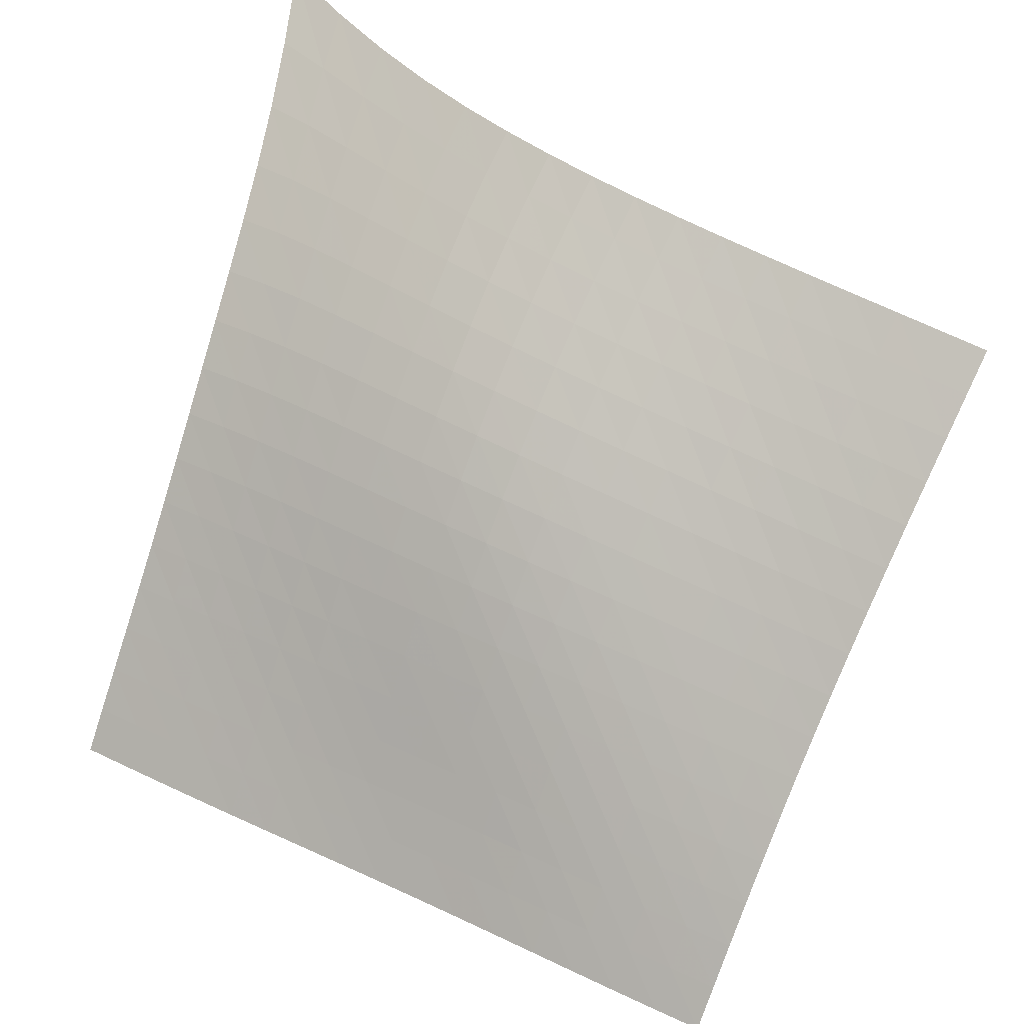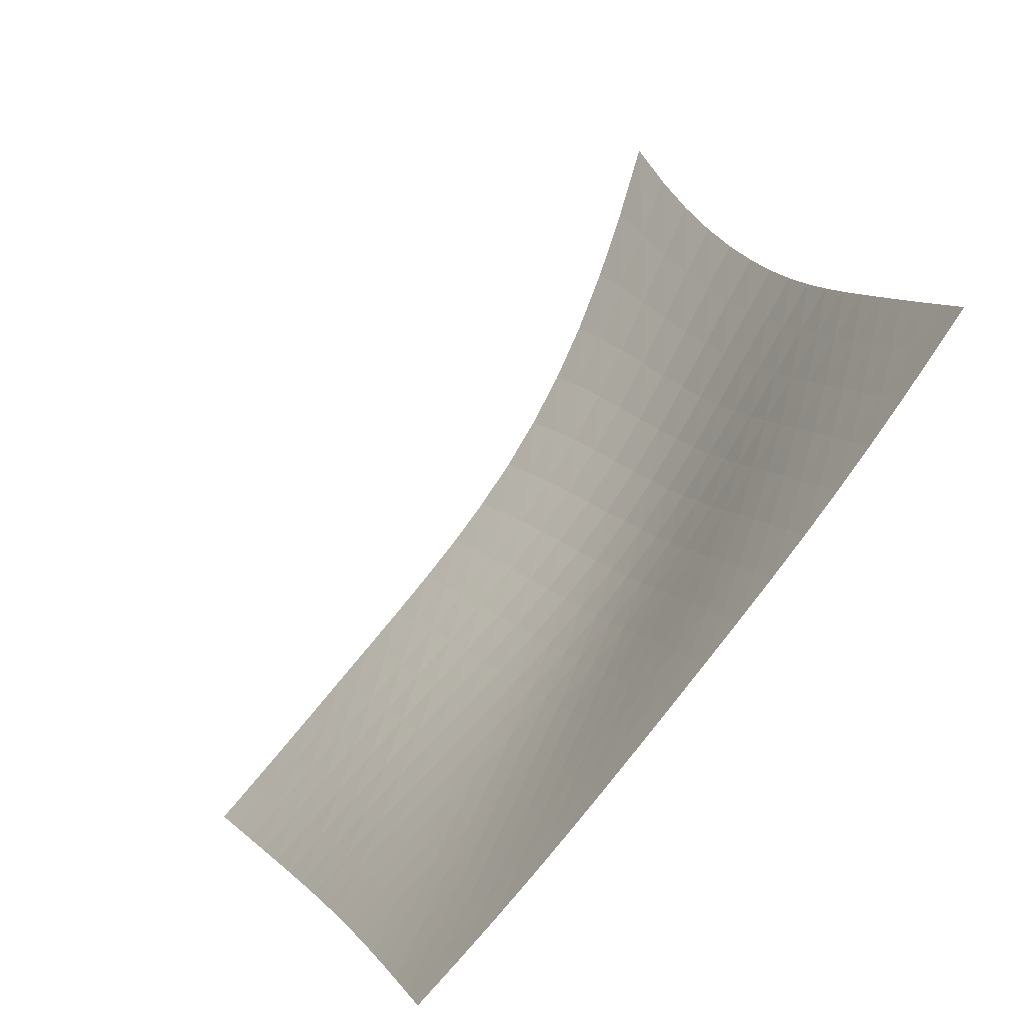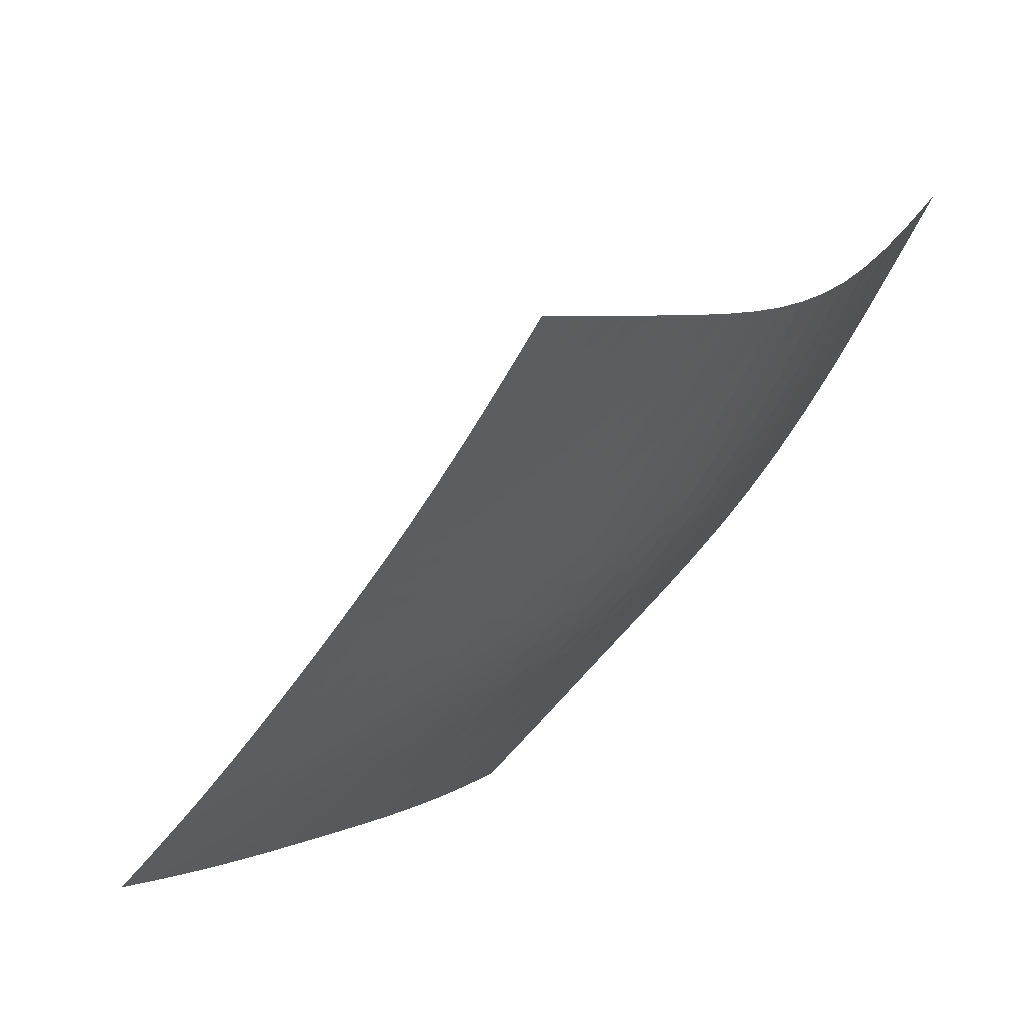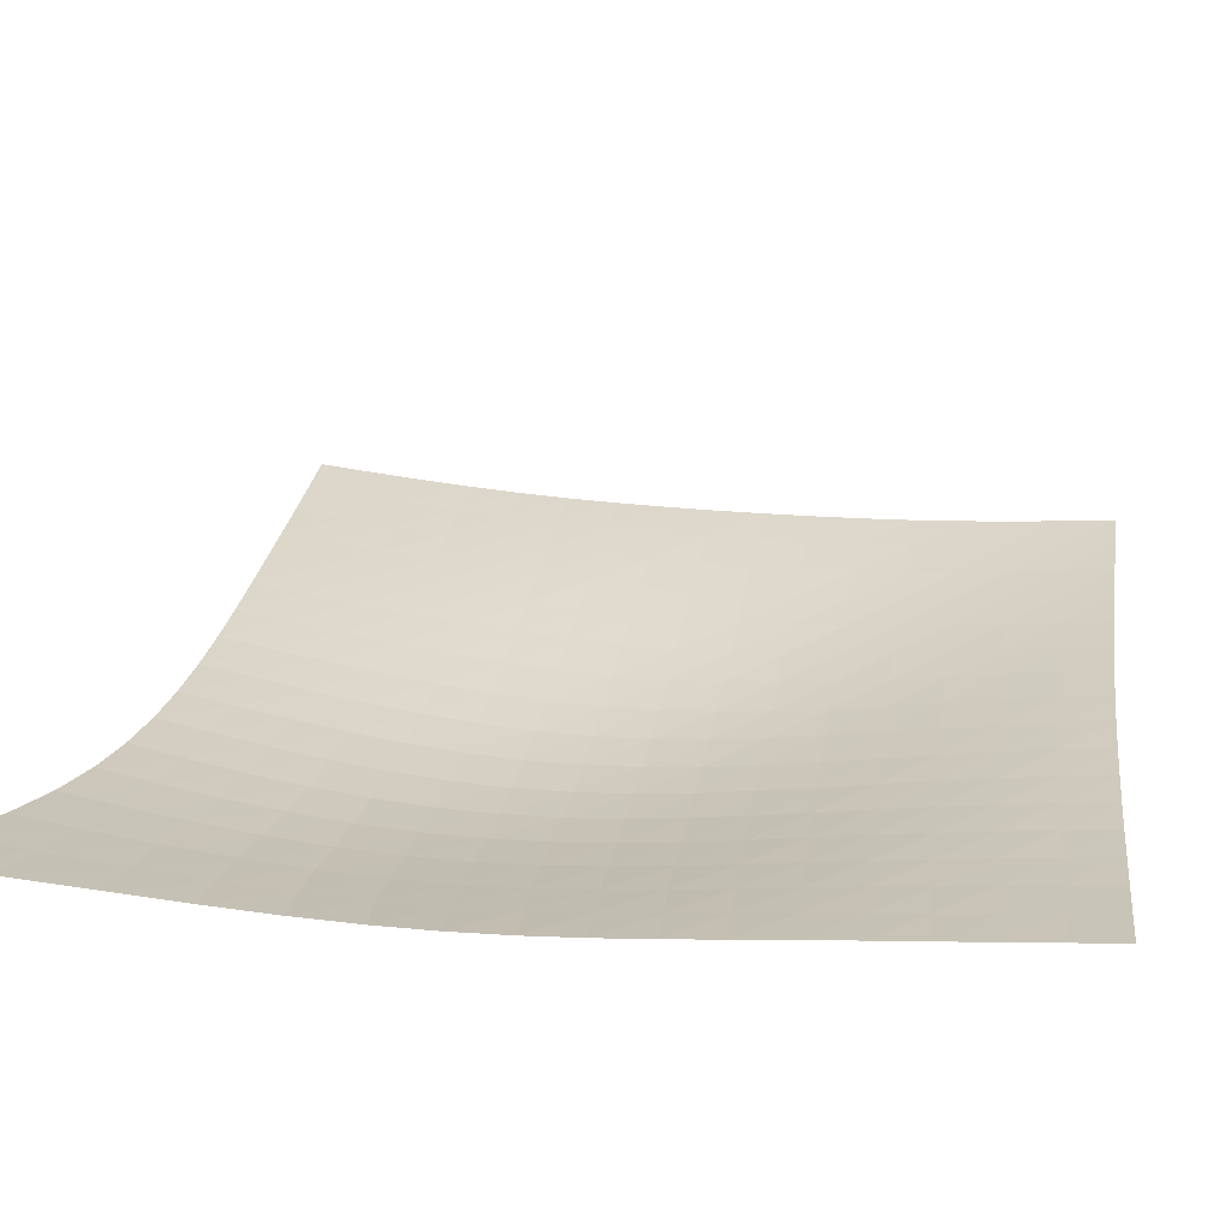
<metadata>
{"format":"obj","ext":"obj","renderer":"f3d","projection":"perspective","resolution":1024,"background":"white","views":[{"elev":-53.9,"azim":164.2,"up":"+Y"},{"elev":73.9,"azim":-23.7,"up":"+Z"},{"elev":-27.7,"azim":42.2,"up":"+Y"},{"elev":-36.4,"azim":-148.6,"up":"+Z"}]}
</metadata>
<code>
v -6.506 -0.01439 6.506
v -5.974 -8.859 18.93
v -18.93 -8.859 5.974
v -17.12 -14.67 17.12
v -18.19 -8.501 6.023
v -17.46 -8.138 6.074
v -16.72 -7.769 6.127
v -15.98 -7.396 6.179
v -15.24 -7.02 6.228
v -14.49 -6.638 6.273
v -13.73 -6.243 6.314
v -12.97 -5.826 6.355
v -12.21 -5.374 6.397
v -11.44 -4.874 6.441
v -10.68 -4.313 6.487
v -9.903 -3.677 6.531
v -9.114 -2.95 6.567
v -8.295 -2.11 6.584
v -7.428 -1.131 6.566
v -6.566 -1.131 7.428
v -6.584 -2.11 8.295
v -6.567 -2.95 9.114
v -6.531 -3.677 9.903
v -6.487 -4.313 10.68
v -6.441 -4.874 11.44
v -6.397 -5.374 12.21
v -6.355 -5.826 12.97
v -6.314 -6.243 13.73
v -6.273 -6.638 14.49
v -6.228 -7.02 15.24
v -6.179 -7.396 15.98
v -6.127 -7.769 16.72
v -6.074 -8.138 17.46
v -6.023 -8.501 18.19
v -6.653 -9.278 18.77
v -7.335 -9.692 18.61
v -8.02 -10.1 18.46
v -8.708 -10.49 18.31
v -9.398 -10.87 18.17
v -10.09 -11.24 18.04
v -10.78 -11.6 17.92
v -11.47 -11.95 17.8
v -12.16 -12.31 17.69
v -12.84 -12.66 17.59
v -13.54 -13 17.5
v -14.23 -13.35 17.41
v -14.94 -13.69 17.33
v -15.66 -14.02 17.25
v -16.38 -14.35 17.18
v -17.18 -14.35 16.38
v -17.25 -14.02 15.66
v -17.33 -13.69 14.94
v -17.41 -13.35 14.23
v -17.5 -13 13.54
v -17.59 -12.66 12.84
v -17.69 -12.31 12.16
v -17.8 -11.95 11.47
v -17.92 -11.6 10.78
v -18.04 -11.24 10.09
v -18.17 -10.87 9.398
v -18.31 -10.49 8.708
v -18.46 -10.1 8.02
v -18.61 -9.692 7.335
v -18.77 -9.278 6.653
v -7.353 -1.927 7.353
v -8.151 -2.747 7.306
v -8.934 -3.503 7.255
v -9.705 -4.186 7.199
v -10.47 -4.798 7.145
v -11.24 -5.345 7.094
v -12.01 -5.837 7.048
v -12.77 -6.282 7.008
v -13.54 -6.693 6.971
v -14.3 -7.081 6.933
v -15.06 -7.456 6.894
v -15.81 -7.826 6.85
v -16.56 -8.193 6.802
v -17.3 -8.559 6.752
v -18.03 -8.921 6.702
v -7.306 -2.747 8.151
v -8.045 -3.43 8.045
v -8.79 -4.101 7.957
v -9.537 -4.73 7.879
v -10.29 -5.309 7.81
v -11.05 -5.836 7.751
v -11.82 -6.313 7.702
v -12.59 -6.748 7.661
v -13.36 -7.15 7.626
v -14.13 -7.529 7.593
v -14.89 -7.896 7.558
v -15.65 -8.257 7.52
v -16.4 -8.617 7.477
v -17.14 -8.977 7.431
v -17.87 -9.336 7.383
v -7.255 -3.503 8.934
v -7.957 -4.101 8.79
v -8.671 -4.704 8.671
v -9.396 -5.286 8.571
v -10.13 -5.832 8.487
v -10.88 -6.336 8.417
v -11.64 -6.798 8.362
v -12.41 -7.22 8.318
v -13.18 -7.611 8.284
v -13.95 -7.979 8.254
v -14.72 -8.335 8.224
v -15.48 -8.686 8.191
v -16.24 -9.037 8.154
v -16.98 -9.389 8.112
v -17.72 -9.743 8.067
v -7.199 -4.186 9.705
v -7.879 -4.73 9.537
v -8.571 -5.286 9.396
v -9.277 -5.831 9.277
v -9.999 -6.35 9.178
v -10.74 -6.833 9.097
v -11.49 -7.279 9.033
v -12.25 -7.689 8.985
v -13.02 -8.068 8.949
v -13.79 -8.425 8.92
v -14.56 -8.769 8.893
v -15.33 -9.108 8.865
v -16.08 -9.449 8.833
v -16.83 -9.793 8.795
v -17.57 -10.14 8.753
v -7.145 -4.798 10.47
v -7.81 -5.309 10.29
v -8.487 -5.832 10.13
v -9.178 -6.35 9.999
v -9.886 -6.847 9.886
v -10.61 -7.314 9.793
v -11.36 -7.746 9.72
v -12.11 -8.145 9.665
v -12.88 -8.514 9.624
v -13.64 -8.861 9.593
v -14.41 -9.194 9.568
v -15.18 -9.522 9.543
v -15.94 -9.852 9.514
v -16.69 -10.19 9.48
v -17.43 -10.53 9.441
v -7.094 -5.345 11.24
v -7.751 -5.836 11.05
v -8.417 -6.336 10.88
v -9.097 -6.833 10.74
v -9.793 -7.314 10.61
v -10.51 -7.768 10.51
v -11.24 -8.19 10.42
v -11.99 -8.581 10.36
v -12.75 -8.943 10.31
v -13.51 -9.282 10.28
v -14.28 -9.607 10.25
v -15.04 -9.926 10.23
v -15.8 -10.24 10.2
v -16.55 -10.57 10.17
v -17.3 -10.9 10.13
v -7.048 -5.837 12.01
v -7.702 -6.313 11.82
v -8.362 -6.798 11.64
v -9.033 -7.279 11.49
v -9.72 -7.746 11.36
v -10.42 -8.19 11.24
v -11.15 -8.606 11.15
v -11.88 -8.992 11.07
v -12.63 -9.349 11.02
v -13.39 -9.684 10.97
v -14.15 -10 10.94
v -14.91 -10.32 10.91
v -15.67 -10.63 10.89
v -16.43 -10.94 10.86
v -17.17 -11.27 10.82
v -7.008 -6.282 12.77
v -7.661 -6.748 12.59
v -8.318 -7.22 12.41
v -8.985 -7.689 12.25
v -9.665 -8.145 12.11
v -10.36 -8.581 11.99
v -11.07 -8.992 11.88
v -11.8 -9.375 11.8
v -12.54 -9.732 11.73
v -13.29 -10.07 11.68
v -14.04 -10.38 11.64
v -14.8 -10.69 11.61
v -15.55 -11 11.58
v -16.31 -11.31 11.55
v -17.06 -11.63 11.51
v -6.971 -6.693 13.54
v -7.626 -7.15 13.36
v -8.284 -7.611 13.18
v -8.949 -8.068 13.02
v -9.624 -8.514 12.88
v -10.31 -8.943 12.75
v -11.02 -9.349 12.63
v -11.73 -9.732 12.54
v -12.46 -10.09 12.46
v -13.2 -10.43 12.4
v -13.95 -10.75 12.35
v -14.7 -11.06 12.31
v -15.45 -11.37 12.27
v -16.2 -11.67 12.24
v -16.95 -11.99 12.2
v -6.933 -7.081 14.3
v -7.593 -7.529 14.13
v -8.254 -7.979 13.95
v -8.92 -8.425 13.79
v -9.593 -8.861 13.64
v -10.28 -9.282 13.51
v -10.97 -9.684 13.39
v -11.68 -10.07 13.29
v -12.4 -10.43 13.2
v -13.13 -10.77 13.13
v -13.86 -11.1 13.07
v -14.61 -11.41 13.02
v -15.35 -11.72 12.97
v -16.1 -12.03 12.93
v -16.85 -12.34 12.89
v -6.894 -7.456 15.06
v -7.558 -7.896 14.89
v -8.224 -8.335 14.72
v -8.893 -8.769 14.56
v -9.568 -9.194 14.41
v -10.25 -9.607 14.28
v -10.94 -10 14.15
v -11.64 -10.38 14.04
v -12.35 -10.75 13.95
v -13.07 -11.1 13.86
v -13.79 -11.43 13.79
v -14.53 -11.75 13.73
v -15.27 -12.07 13.68
v -16.01 -12.38 13.63
v -16.75 -12.69 13.59
v -6.85 -7.826 15.81
v -7.52 -8.257 15.65
v -8.191 -8.686 15.48
v -8.865 -9.108 15.33
v -9.543 -9.522 15.18
v -10.23 -9.926 15.04
v -10.91 -10.32 14.91
v -11.61 -10.69 14.8
v -12.31 -11.06 14.7
v -13.02 -11.41 14.61
v -13.73 -11.75 14.53
v -14.46 -12.08 14.46
v -15.19 -12.4 14.4
v -15.93 -12.72 14.34
v -16.67 -13.03 14.29
v -6.802 -8.193 16.56
v -7.477 -8.617 16.4
v -8.154 -9.037 16.24
v -8.833 -9.449 16.08
v -9.514 -9.852 15.94
v -10.2 -10.24 15.8
v -10.89 -10.63 15.67
v -11.58 -11 15.55
v -12.27 -11.37 15.45
v -12.97 -11.72 15.35
v -13.68 -12.07 15.27
v -14.4 -12.4 15.19
v -15.12 -12.73 15.12
v -15.85 -13.05 15.06
v -16.59 -13.37 15
v -6.752 -8.559 17.3
v -7.431 -8.977 17.14
v -8.112 -9.389 16.98
v -8.795 -9.793 16.83
v -9.48 -10.19 16.69
v -10.17 -10.57 16.55
v -10.86 -10.94 16.43
v -11.55 -11.31 16.31
v -12.24 -11.67 16.2
v -12.93 -12.03 16.1
v -13.63 -12.38 16.01
v -14.34 -12.72 15.93
v -15.06 -13.05 15.85
v -15.78 -13.38 15.78
v -16.52 -13.7 15.72
v -6.702 -8.921 18.03
v -7.383 -9.336 17.87
v -8.067 -9.743 17.72
v -8.753 -10.14 17.57
v -9.441 -10.53 17.43
v -10.13 -10.9 17.3
v -10.82 -11.27 17.17
v -11.51 -11.63 17.06
v -12.2 -11.99 16.95
v -12.89 -12.34 16.85
v -13.59 -12.69 16.75
v -14.29 -13.03 16.67
v -15 -13.37 16.59
v -15.72 -13.7 16.52
v -16.45 -14.03 16.45
f 289 49 4
f 289 4 50
f 5 79 64
f 5 64 3
f 79 94 63
f 79 63 64
f 94 109 62
f 94 62 63
f 109 124 61
f 109 61 62
f 124 139 60
f 124 60 61
f 139 154 59
f 139 59 60
f 154 169 58
f 154 58 59
f 169 184 57
f 169 57 58
f 184 199 56
f 184 56 57
f 199 214 55
f 199 55 56
f 214 229 54
f 214 54 55
f 229 244 53
f 229 53 54
f 244 259 52
f 244 52 53
f 259 274 51
f 259 51 52
f 274 289 50
f 274 50 51
f 1 20 65
f 1 65 19
f 19 65 66
f 19 66 18
f 18 66 67
f 18 67 17
f 17 67 68
f 17 68 16
f 16 68 69
f 16 69 15
f 15 69 70
f 15 70 14
f 14 70 71
f 14 71 13
f 13 71 72
f 13 72 12
f 12 72 73
f 12 73 11
f 11 73 74
f 11 74 10
f 10 74 75
f 10 75 9
f 9 75 76
f 9 76 8
f 8 76 77
f 8 77 7
f 7 77 78
f 7 78 6
f 6 78 79
f 6 79 5
f 20 21 80
f 20 80 65
f 65 80 81
f 65 81 66
f 66 81 82
f 66 82 67
f 67 82 83
f 67 83 68
f 68 83 84
f 68 84 69
f 69 84 85
f 69 85 70
f 70 85 86
f 70 86 71
f 71 86 87
f 71 87 72
f 72 87 88
f 72 88 73
f 73 88 89
f 73 89 74
f 74 89 90
f 74 90 75
f 75 90 91
f 75 91 76
f 76 91 92
f 76 92 77
f 77 92 93
f 77 93 78
f 78 93 94
f 78 94 79
f 21 22 95
f 21 95 80
f 80 95 96
f 80 96 81
f 81 96 97
f 81 97 82
f 82 97 98
f 82 98 83
f 83 98 99
f 83 99 84
f 84 99 100
f 84 100 85
f 85 100 101
f 85 101 86
f 86 101 102
f 86 102 87
f 87 102 103
f 87 103 88
f 88 103 104
f 88 104 89
f 89 104 105
f 89 105 90
f 90 105 106
f 90 106 91
f 91 106 107
f 91 107 92
f 92 107 108
f 92 108 93
f 93 108 109
f 93 109 94
f 22 23 110
f 22 110 95
f 95 110 111
f 95 111 96
f 96 111 112
f 96 112 97
f 97 112 113
f 97 113 98
f 98 113 114
f 98 114 99
f 99 114 115
f 99 115 100
f 100 115 116
f 100 116 101
f 101 116 117
f 101 117 102
f 102 117 118
f 102 118 103
f 103 118 119
f 103 119 104
f 104 119 120
f 104 120 105
f 105 120 121
f 105 121 106
f 106 121 122
f 106 122 107
f 107 122 123
f 107 123 108
f 108 123 124
f 108 124 109
f 23 24 125
f 23 125 110
f 110 125 126
f 110 126 111
f 111 126 127
f 111 127 112
f 112 127 128
f 112 128 113
f 113 128 129
f 113 129 114
f 114 129 130
f 114 130 115
f 115 130 131
f 115 131 116
f 116 131 132
f 116 132 117
f 117 132 133
f 117 133 118
f 118 133 134
f 118 134 119
f 119 134 135
f 119 135 120
f 120 135 136
f 120 136 121
f 121 136 137
f 121 137 122
f 122 137 138
f 122 138 123
f 123 138 139
f 123 139 124
f 24 25 140
f 24 140 125
f 125 140 141
f 125 141 126
f 126 141 142
f 126 142 127
f 127 142 143
f 127 143 128
f 128 143 144
f 128 144 129
f 129 144 145
f 129 145 130
f 130 145 146
f 130 146 131
f 131 146 147
f 131 147 132
f 132 147 148
f 132 148 133
f 133 148 149
f 133 149 134
f 134 149 150
f 134 150 135
f 135 150 151
f 135 151 136
f 136 151 152
f 136 152 137
f 137 152 153
f 137 153 138
f 138 153 154
f 138 154 139
f 25 26 155
f 25 155 140
f 140 155 156
f 140 156 141
f 141 156 157
f 141 157 142
f 142 157 158
f 142 158 143
f 143 158 159
f 143 159 144
f 144 159 160
f 144 160 145
f 145 160 161
f 145 161 146
f 146 161 162
f 146 162 147
f 147 162 163
f 147 163 148
f 148 163 164
f 148 164 149
f 149 164 165
f 149 165 150
f 150 165 166
f 150 166 151
f 151 166 167
f 151 167 152
f 152 167 168
f 152 168 153
f 153 168 169
f 153 169 154
f 26 27 170
f 26 170 155
f 155 170 171
f 155 171 156
f 156 171 172
f 156 172 157
f 157 172 173
f 157 173 158
f 158 173 174
f 158 174 159
f 159 174 175
f 159 175 160
f 160 175 176
f 160 176 161
f 161 176 177
f 161 177 162
f 162 177 178
f 162 178 163
f 163 178 179
f 163 179 164
f 164 179 180
f 164 180 165
f 165 180 181
f 165 181 166
f 166 181 182
f 166 182 167
f 167 182 183
f 167 183 168
f 168 183 184
f 168 184 169
f 27 28 185
f 27 185 170
f 170 185 186
f 170 186 171
f 171 186 187
f 171 187 172
f 172 187 188
f 172 188 173
f 173 188 189
f 173 189 174
f 174 189 190
f 174 190 175
f 175 190 191
f 175 191 176
f 176 191 192
f 176 192 177
f 177 192 193
f 177 193 178
f 178 193 194
f 178 194 179
f 179 194 195
f 179 195 180
f 180 195 196
f 180 196 181
f 181 196 197
f 181 197 182
f 182 197 198
f 182 198 183
f 183 198 199
f 183 199 184
f 28 29 200
f 28 200 185
f 185 200 201
f 185 201 186
f 186 201 202
f 186 202 187
f 187 202 203
f 187 203 188
f 188 203 204
f 188 204 189
f 189 204 205
f 189 205 190
f 190 205 206
f 190 206 191
f 191 206 207
f 191 207 192
f 192 207 208
f 192 208 193
f 193 208 209
f 193 209 194
f 194 209 210
f 194 210 195
f 195 210 211
f 195 211 196
f 196 211 212
f 196 212 197
f 197 212 213
f 197 213 198
f 198 213 214
f 198 214 199
f 29 30 215
f 29 215 200
f 200 215 216
f 200 216 201
f 201 216 217
f 201 217 202
f 202 217 218
f 202 218 203
f 203 218 219
f 203 219 204
f 204 219 220
f 204 220 205
f 205 220 221
f 205 221 206
f 206 221 222
f 206 222 207
f 207 222 223
f 207 223 208
f 208 223 224
f 208 224 209
f 209 224 225
f 209 225 210
f 210 225 226
f 210 226 211
f 211 226 227
f 211 227 212
f 212 227 228
f 212 228 213
f 213 228 229
f 213 229 214
f 30 31 230
f 30 230 215
f 215 230 231
f 215 231 216
f 216 231 232
f 216 232 217
f 217 232 233
f 217 233 218
f 218 233 234
f 218 234 219
f 219 234 235
f 219 235 220
f 220 235 236
f 220 236 221
f 221 236 237
f 221 237 222
f 222 237 238
f 222 238 223
f 223 238 239
f 223 239 224
f 224 239 240
f 224 240 225
f 225 240 241
f 225 241 226
f 226 241 242
f 226 242 227
f 227 242 243
f 227 243 228
f 228 243 244
f 228 244 229
f 31 32 245
f 31 245 230
f 230 245 246
f 230 246 231
f 231 246 247
f 231 247 232
f 232 247 248
f 232 248 233
f 233 248 249
f 233 249 234
f 234 249 250
f 234 250 235
f 235 250 251
f 235 251 236
f 236 251 252
f 236 252 237
f 237 252 253
f 237 253 238
f 238 253 254
f 238 254 239
f 239 254 255
f 239 255 240
f 240 255 256
f 240 256 241
f 241 256 257
f 241 257 242
f 242 257 258
f 242 258 243
f 243 258 259
f 243 259 244
f 32 33 260
f 32 260 245
f 245 260 261
f 245 261 246
f 246 261 262
f 246 262 247
f 247 262 263
f 247 263 248
f 248 263 264
f 248 264 249
f 249 264 265
f 249 265 250
f 250 265 266
f 250 266 251
f 251 266 267
f 251 267 252
f 252 267 268
f 252 268 253
f 253 268 269
f 253 269 254
f 254 269 270
f 254 270 255
f 255 270 271
f 255 271 256
f 256 271 272
f 256 272 257
f 257 272 273
f 257 273 258
f 258 273 274
f 258 274 259
f 33 34 275
f 33 275 260
f 260 275 276
f 260 276 261
f 261 276 277
f 261 277 262
f 262 277 278
f 262 278 263
f 263 278 279
f 263 279 264
f 264 279 280
f 264 280 265
f 265 280 281
f 265 281 266
f 266 281 282
f 266 282 267
f 267 282 283
f 267 283 268
f 268 283 284
f 268 284 269
f 269 284 285
f 269 285 270
f 270 285 286
f 270 286 271
f 271 286 287
f 271 287 272
f 272 287 288
f 272 288 273
f 273 288 289
f 273 289 274
f 34 2 35
f 34 35 275
f 275 35 36
f 275 36 276
f 276 36 37
f 276 37 277
f 277 37 38
f 277 38 278
f 278 38 39
f 278 39 279
f 279 39 40
f 279 40 280
f 280 40 41
f 280 41 281
f 281 41 42
f 281 42 282
f 282 42 43
f 282 43 283
f 283 43 44
f 283 44 284
f 284 44 45
f 284 45 285
f 285 45 46
f 285 46 286
f 286 46 47
f 286 47 287
f 287 47 48
f 287 48 288
f 288 48 49
f 288 49 289

</code>
